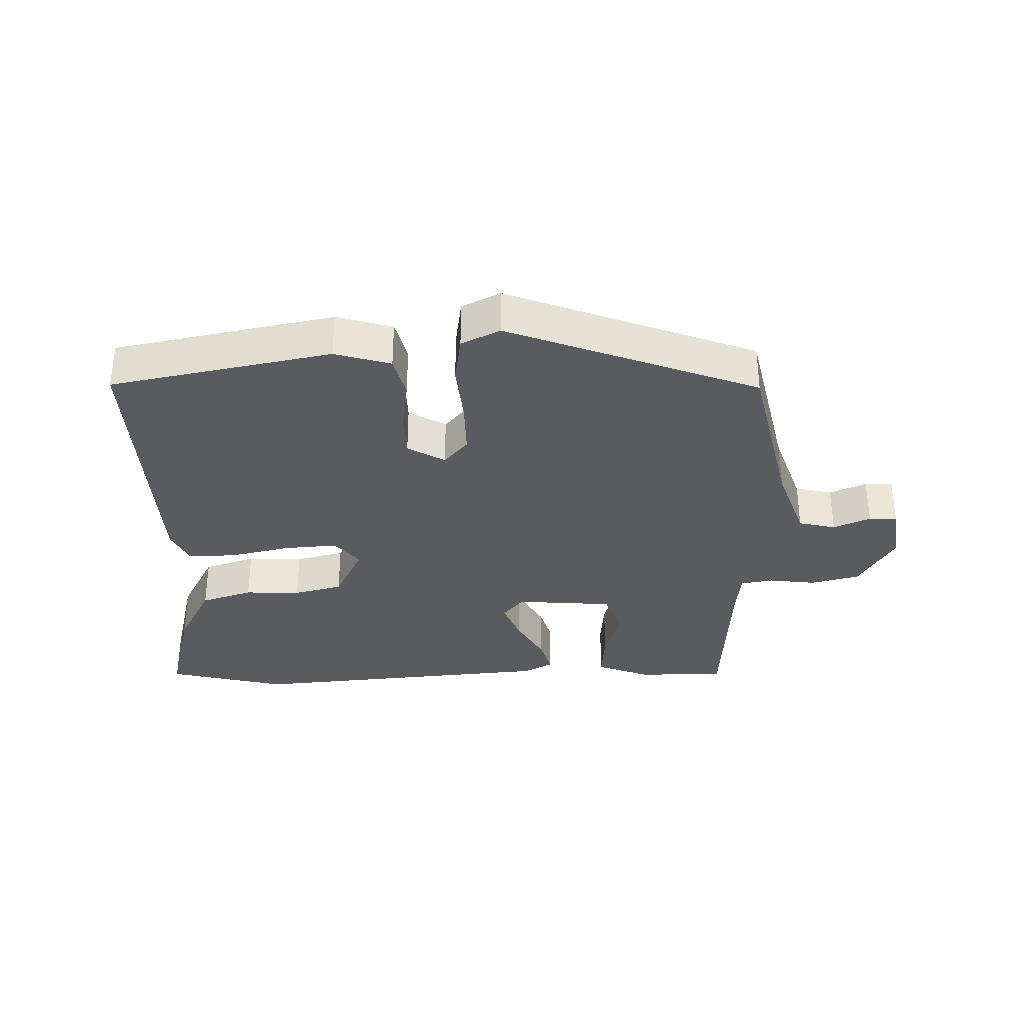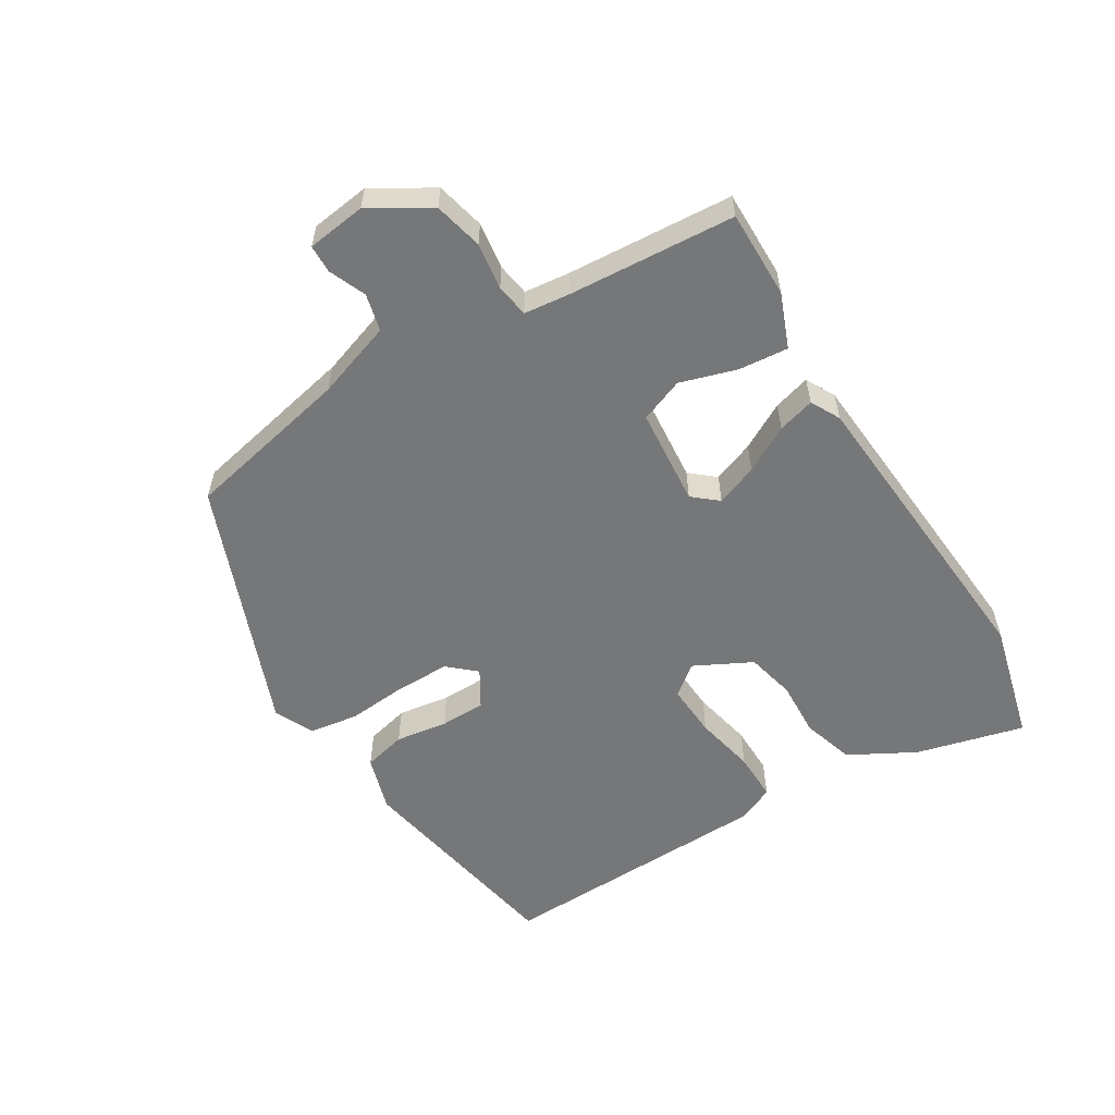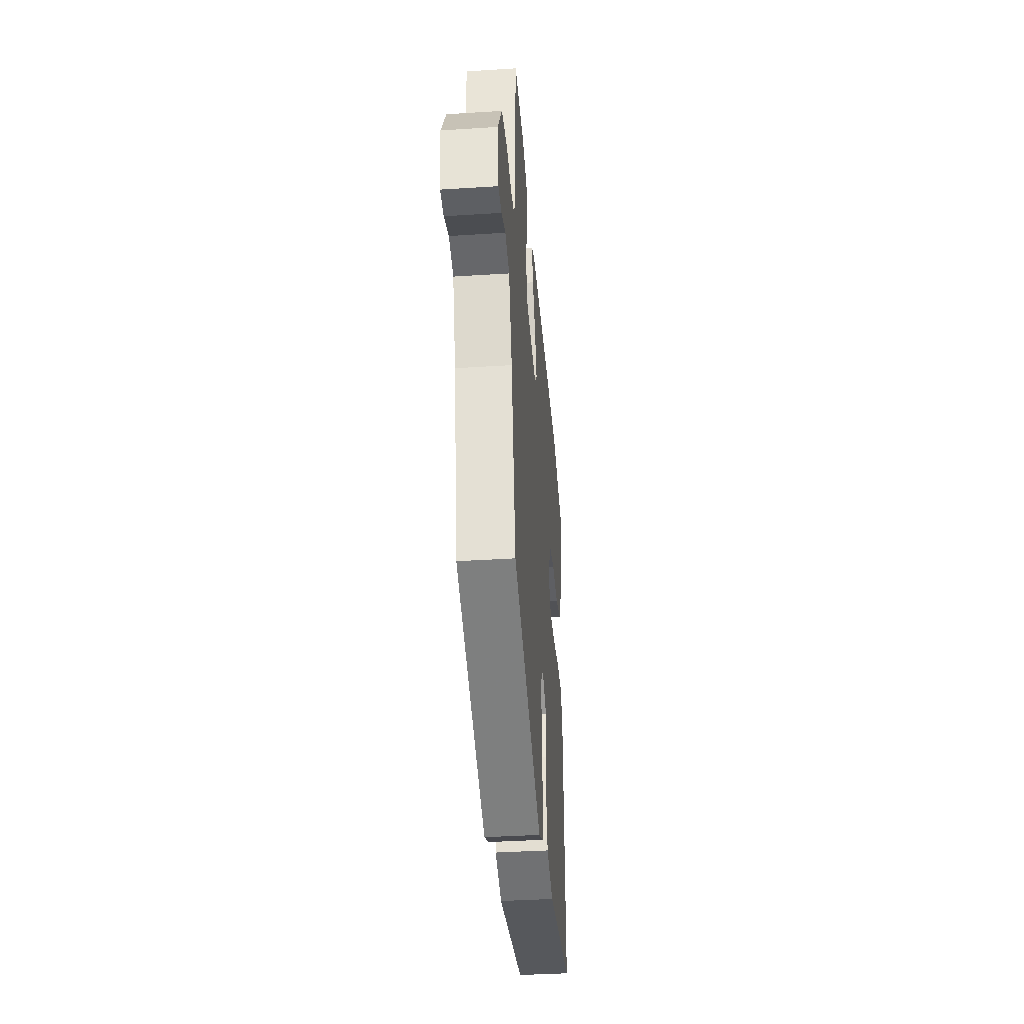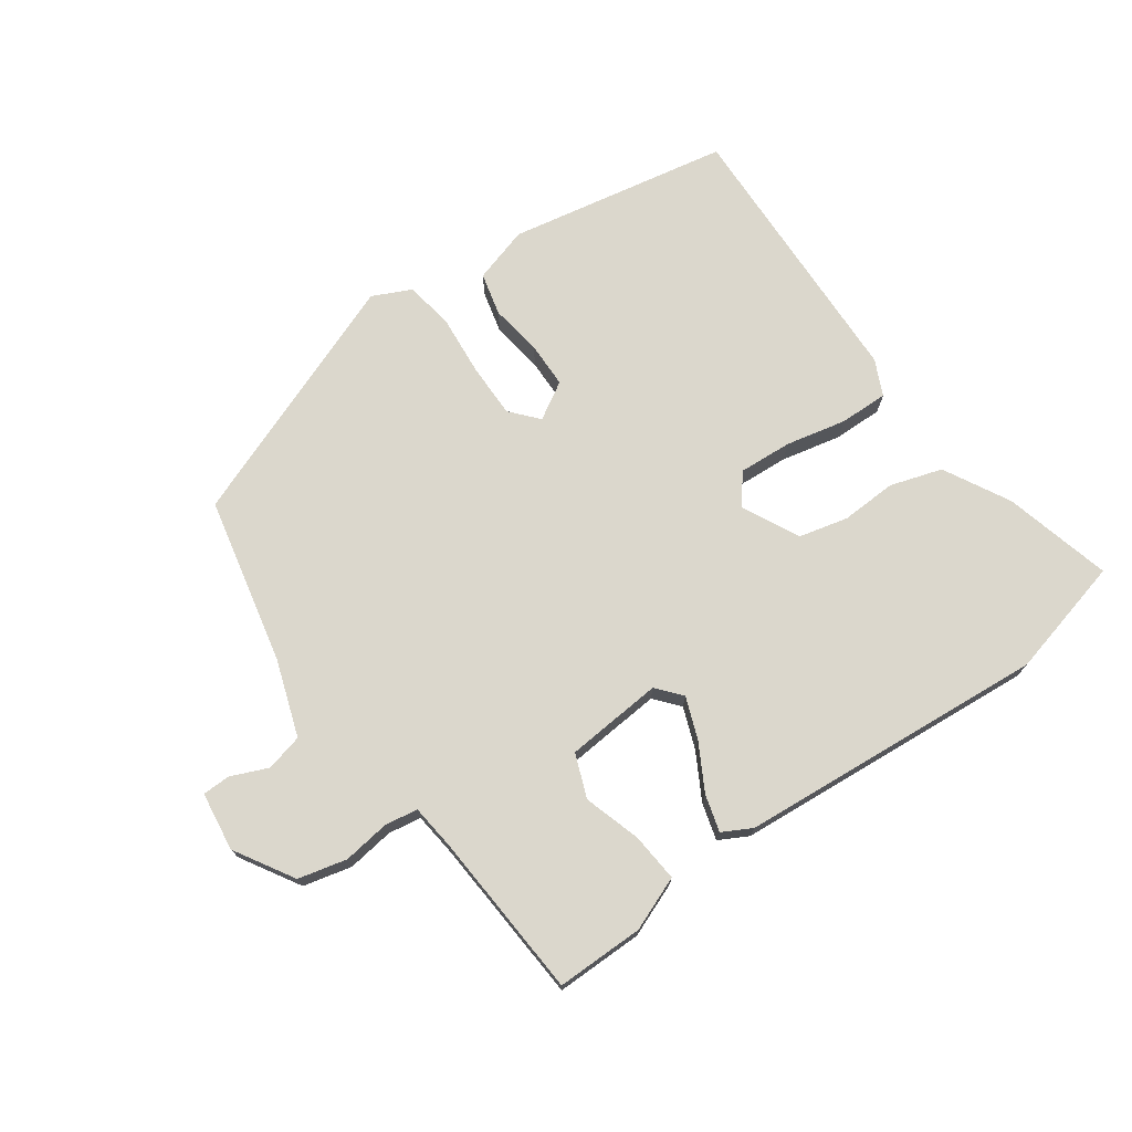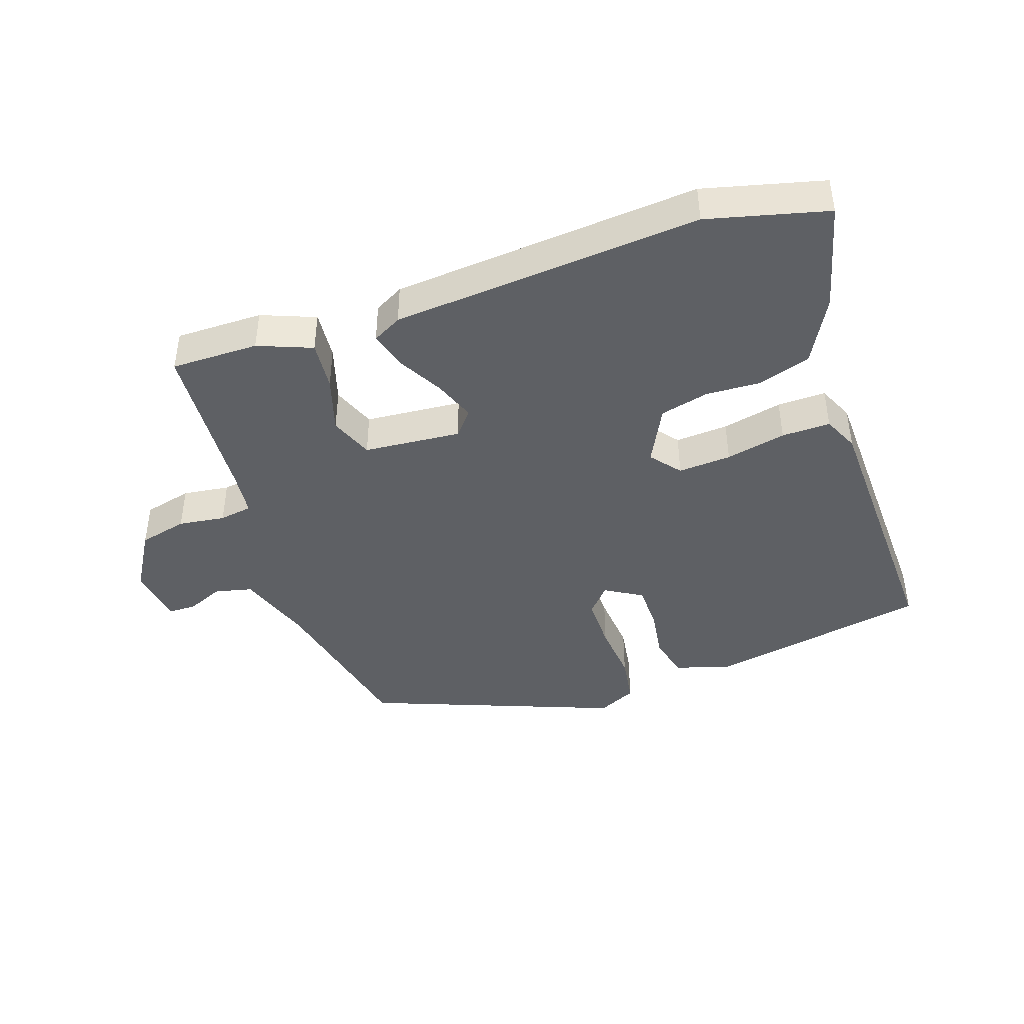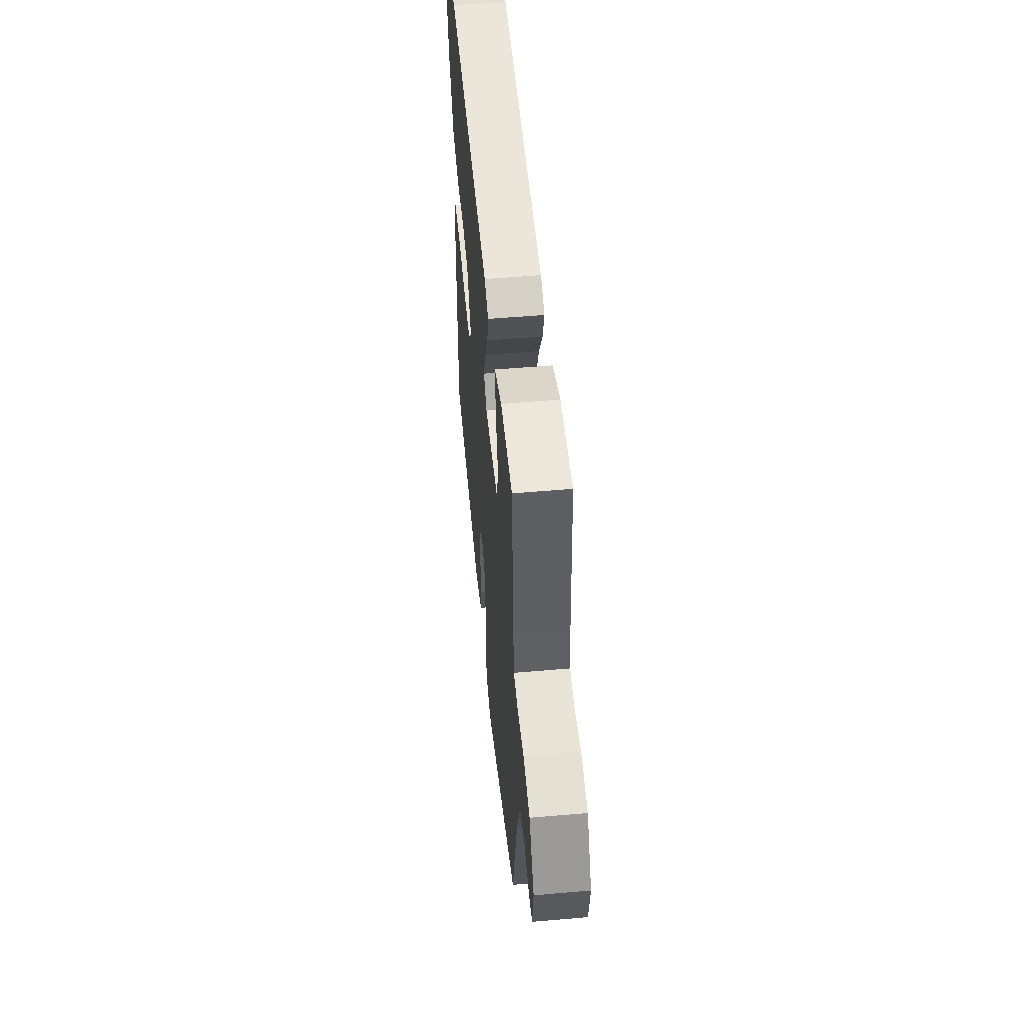
<metadata>
{"format":"obj","ext":"obj","renderer":"f3d","projection":"perspective","resolution":1024,"background":"white","views":[{"elev":-33.5,"azim":-178.1,"up":"+Y"},{"elev":-57.1,"azim":-58.6,"up":"+Y"},{"elev":-38.6,"azim":-85.4,"up":"+Z"},{"elev":73.2,"azim":-35.2,"up":"+Y"},{"elev":-42.8,"azim":19.0,"up":"+Y"},{"elev":52.2,"azim":-95.4,"up":"+Z"}]}
</metadata>
<code>
v 0.515 0.07 -0.417
v 0.174 0.07 -0.48
v 0.088 0.07 -0.454
v 0.072 0.07 -0.388
v 0.084 0.07 -0.308
v 0.083 0.07 -0.238
v 0.026 0.07 -0.204
v -0.011 0.07 -0.246
v -0.011 0.07 -0.329
v -0.003 0.07 -0.422
v -0.015 0.07 -0.498
v -0.075 0.07 -0.526
v -0.458 0.07 -0.377
v -0.513 0.07 -0.12
v -0.553 0.07 -0.002
v -0.61 0.07 0.012
v -0.667 0.07 -0.012
v -0.71 0.07 -0.011
v -0.722 0.07 0.08
v -0.667 0.07 0.171
v -0.592 0.07 0.189
v -0.52 0.07 0.179
v -0.469 0.07 0.187
v -0.461 0.07 0.257
v -0.443 0.07 0.514
v -0.308 0.07 0.513
v -0.225 0.07 0.48
v -0.232 0.07 0.404
v -0.259 0.07 0.317
v -0.233 0.07 0.25
v -0.083 0.07 0.237
v -0.051 0.07 0.275
v -0.075 0.07 0.339
v -0.114 0.07 0.41
v -0.13 0.07 0.467
v -0.085 0.07 0.491
v 0.391 0.07 0.528
v 0.575 0.07 0.481
v 0.532 0.07 0.315
v 0.477 0.07 0.214
v 0.397 0.07 0.189
v 0.311 0.07 0.193
v 0.236 0.07 0.175
v 0.191 0.07 0.087
v 0.228 0.07 0.041
v 0.31 0.07 0.046
v 0.403 0.07 0.066
v 0.478 0.07 0.067
v 0.503 0.07 0.012
v 0.515 0 -0.417
v 0.174 0 -0.48
v 0.088 0 -0.454
v 0.072 0 -0.388
v 0.084 0 -0.308
v 0.083 0 -0.238
v 0.026 0 -0.204
v -0.011 0 -0.246
v -0.011 0 -0.329
v -0.003 0 -0.422
v -0.015 0 -0.498
v -0.075 0 -0.526
v -0.458 0 -0.377
v -0.513 0 -0.12
v -0.553 0 -0.002
v -0.61 0 0.012
v -0.667 0 -0.012
v -0.71 0 -0.011
v -0.722 0 0.08
v -0.667 0 0.171
v -0.592 0 0.189
v -0.52 0 0.179
v -0.469 0 0.187
v -0.461 0 0.257
v -0.443 0 0.514
v -0.308 0 0.513
v -0.225 0 0.48
v -0.232 0 0.404
v -0.259 0 0.317
v -0.233 0 0.25
v -0.083 0 0.237
v -0.051 0 0.275
v -0.075 0 0.339
v -0.114 0 0.41
v -0.13 0 0.467
v -0.085 0 0.491
v 0.391 0 0.528
v 0.575 0 0.481
v 0.532 0 0.315
v 0.477 0 0.214
v 0.397 0 0.189
v 0.311 0 0.193
v 0.236 0 0.175
v 0.191 0 0.087
v 0.228 0 0.041
v 0.31 0 0.046
v 0.403 0 0.066
v 0.478 0 0.067
v 0.503 0 0.012
f 46 47 48 49
f 45 46 49 1
f 44 45 1 2
f 39 40 41 42
f 39 42 43
f 38 39 43
f 37 38 43
f 36 37 43 44
f 33 34 35 36
f 32 33 36 44
f 26 27 28 29
f 24 25 26 29
f 23 24 29 30
f 19 20 21 22
f 19 22 23
f 16 17 18 19
f 15 16 19 23
f 14 15 23 30
f 9 10 11 12
f 8 9 12 13
f 7 8 13 14
f 2 3 4 5
f 2 5 6
f 31 32 44 2
f 7 14 30 31
f 6 7 31
f 2 6 31
f 98 97 96 95
f 50 98 95 94
f 51 50 94 93
f 91 90 89 88
f 92 91 88
f 92 88 87
f 92 87 86
f 93 92 86 85
f 85 84 83 82
f 93 85 82 81
f 78 77 76 75
f 78 75 74 73
f 79 78 73 72
f 71 70 69 68
f 72 71 68
f 68 67 66 65
f 72 68 65 64
f 79 72 64 63
f 61 60 59 58
f 62 61 58 57
f 63 62 57 56
f 54 53 52 51
f 55 54 51
f 51 93 81 80
f 80 79 63 56
f 80 56 55
f 80 55 51
f 1 50 51 2
f 2 51 52 3
f 3 52 53 4
f 4 53 54 5
f 5 54 55 6
f 6 55 56 7
f 7 56 57 8
f 8 57 58 9
f 9 58 59 10
f 10 59 60 11
f 11 60 61 12
f 12 61 62 13
f 13 62 63 14
f 14 63 64 15
f 15 64 65 16
f 16 65 66 17
f 17 66 67 18
f 18 67 68 19
f 19 68 69 20
f 20 69 70 21
f 21 70 71 22
f 22 71 72 23
f 23 72 73 24
f 24 73 74 25
f 25 74 75 26
f 26 75 76 27
f 27 76 77 28
f 28 77 78 29
f 29 78 79 30
f 30 79 80 31
f 31 80 81 32
f 32 81 82 33
f 33 82 83 34
f 34 83 84 35
f 35 84 85 36
f 36 85 86 37
f 37 86 87 38
f 38 87 88 39
f 39 88 89 40
f 40 89 90 41
f 41 90 91 42
f 42 91 92 43
f 43 92 93 44
f 44 93 94 45
f 45 94 95 46
f 46 95 96 47
f 47 96 97 48
f 48 97 98 49
f 49 98 50 1

</code>
